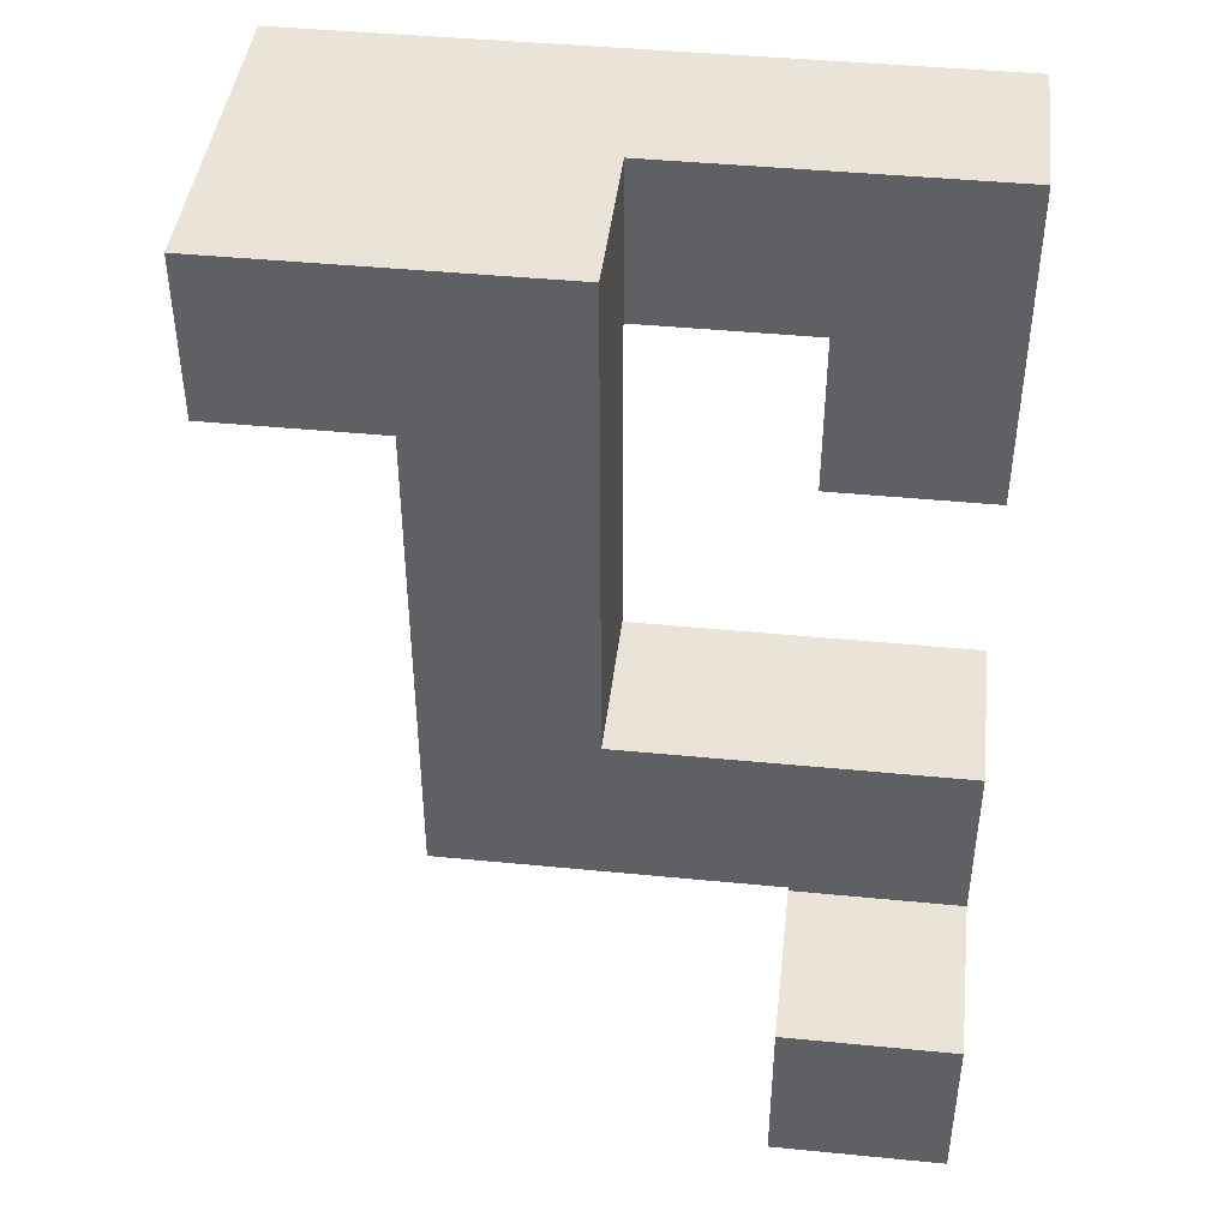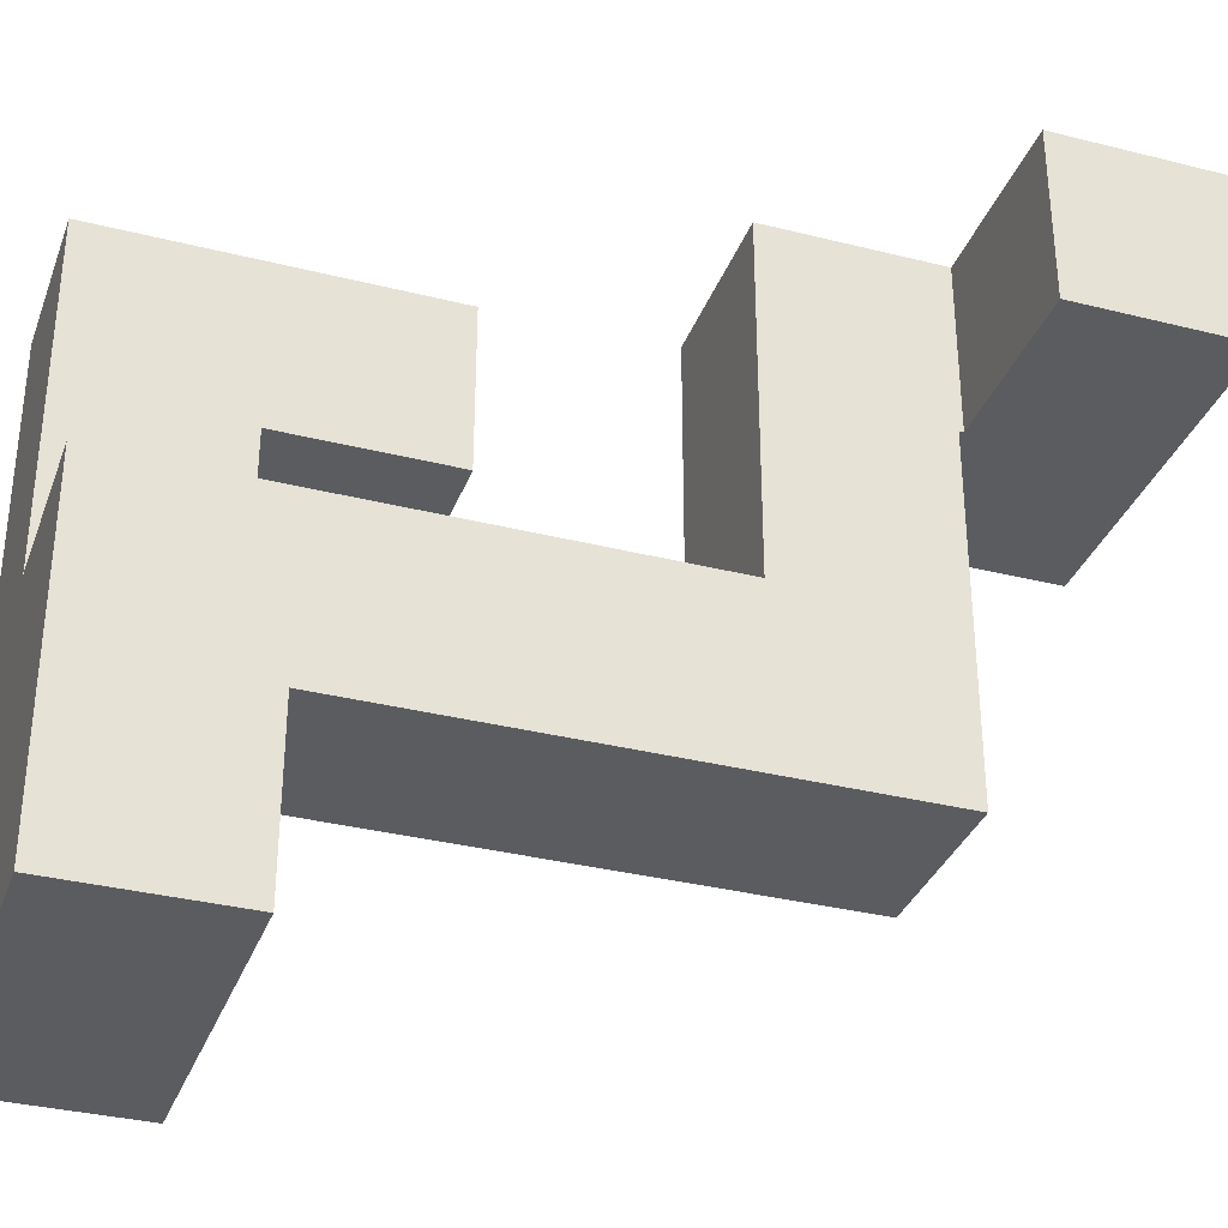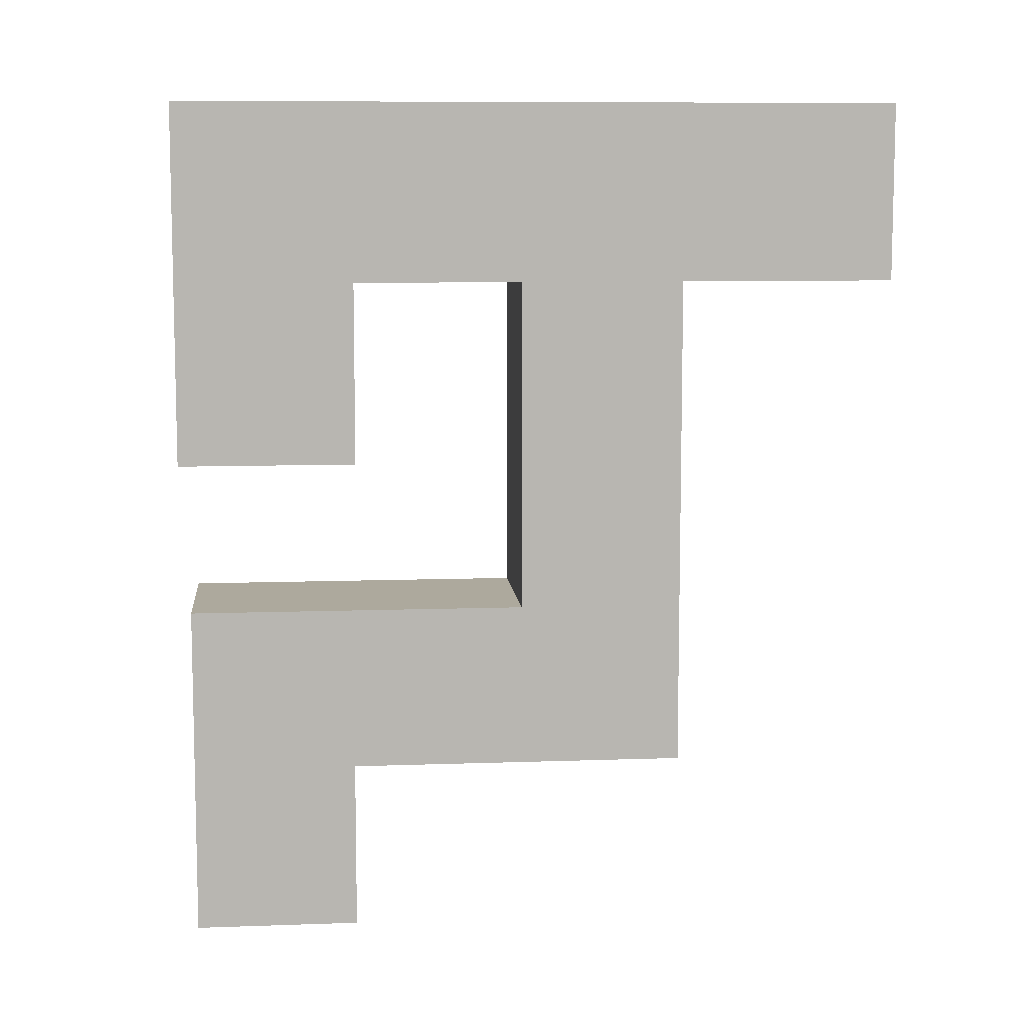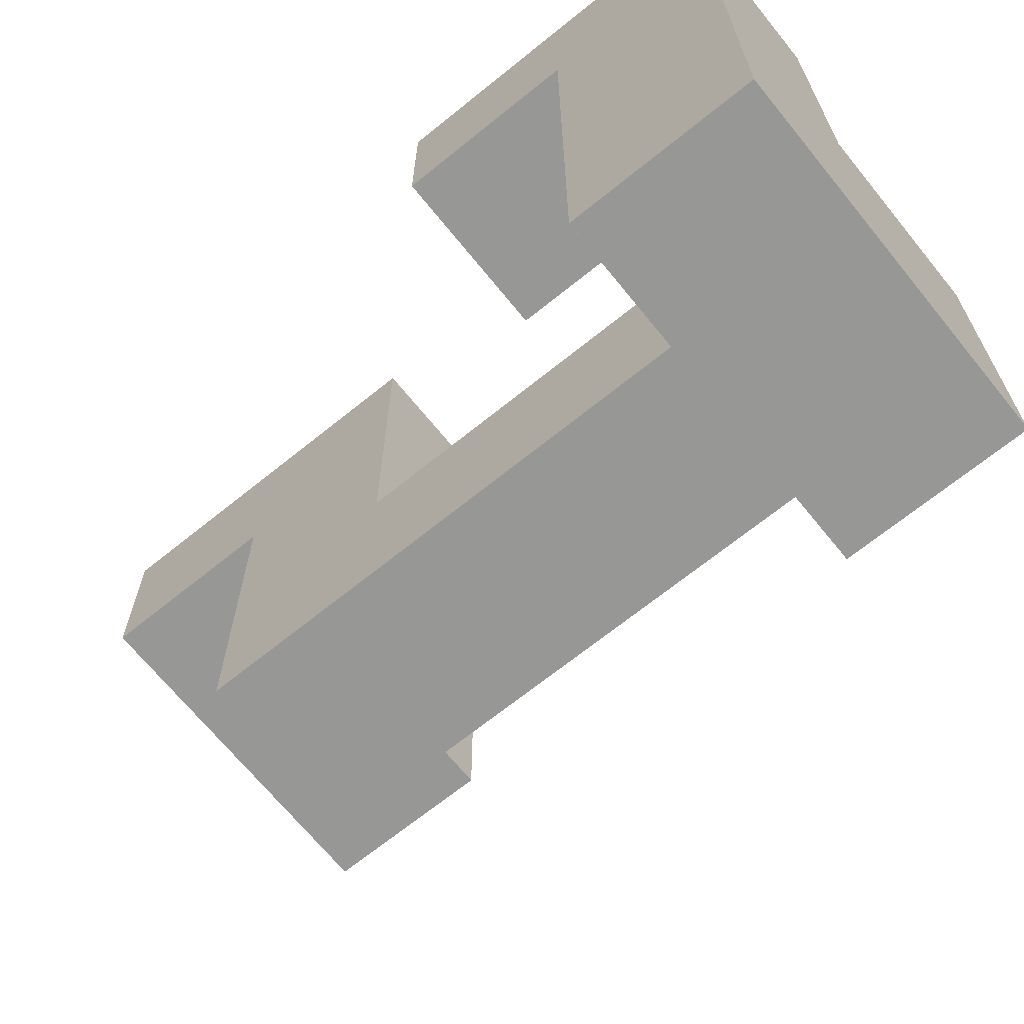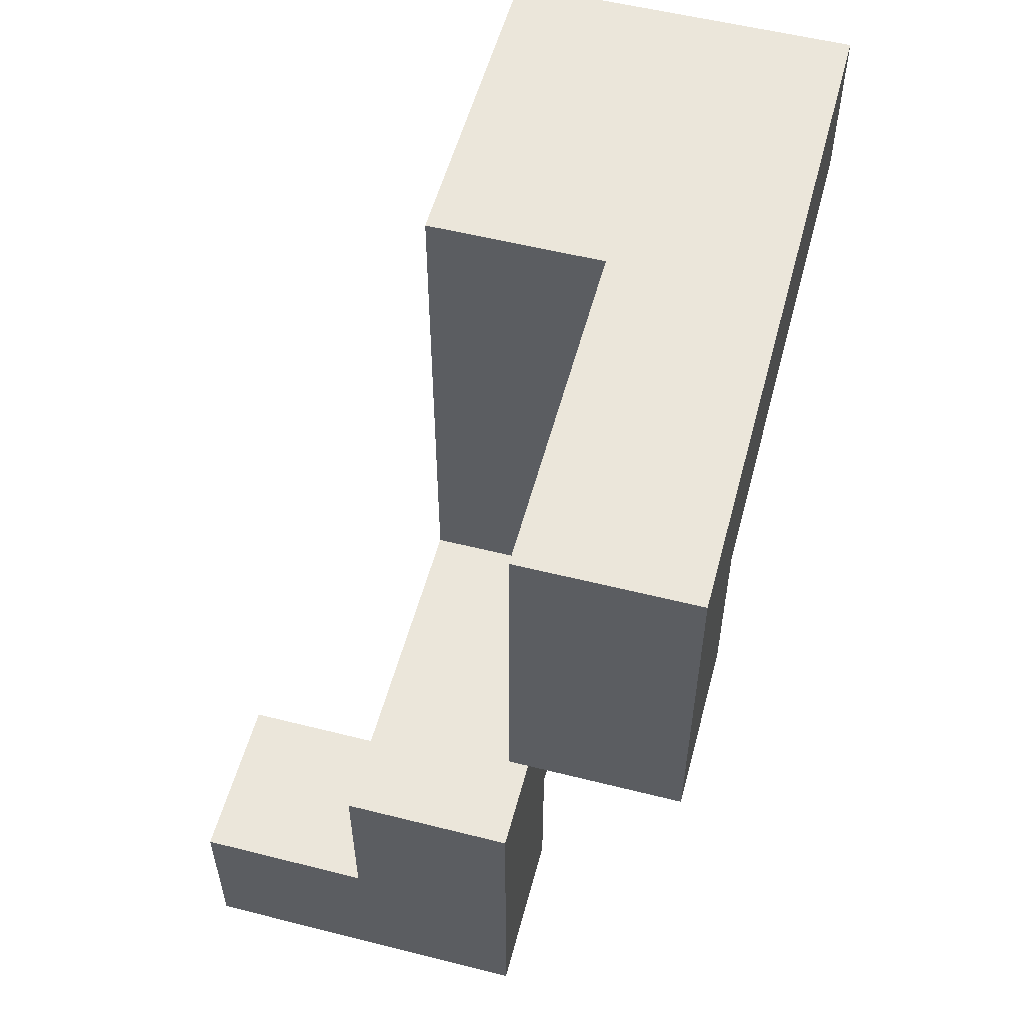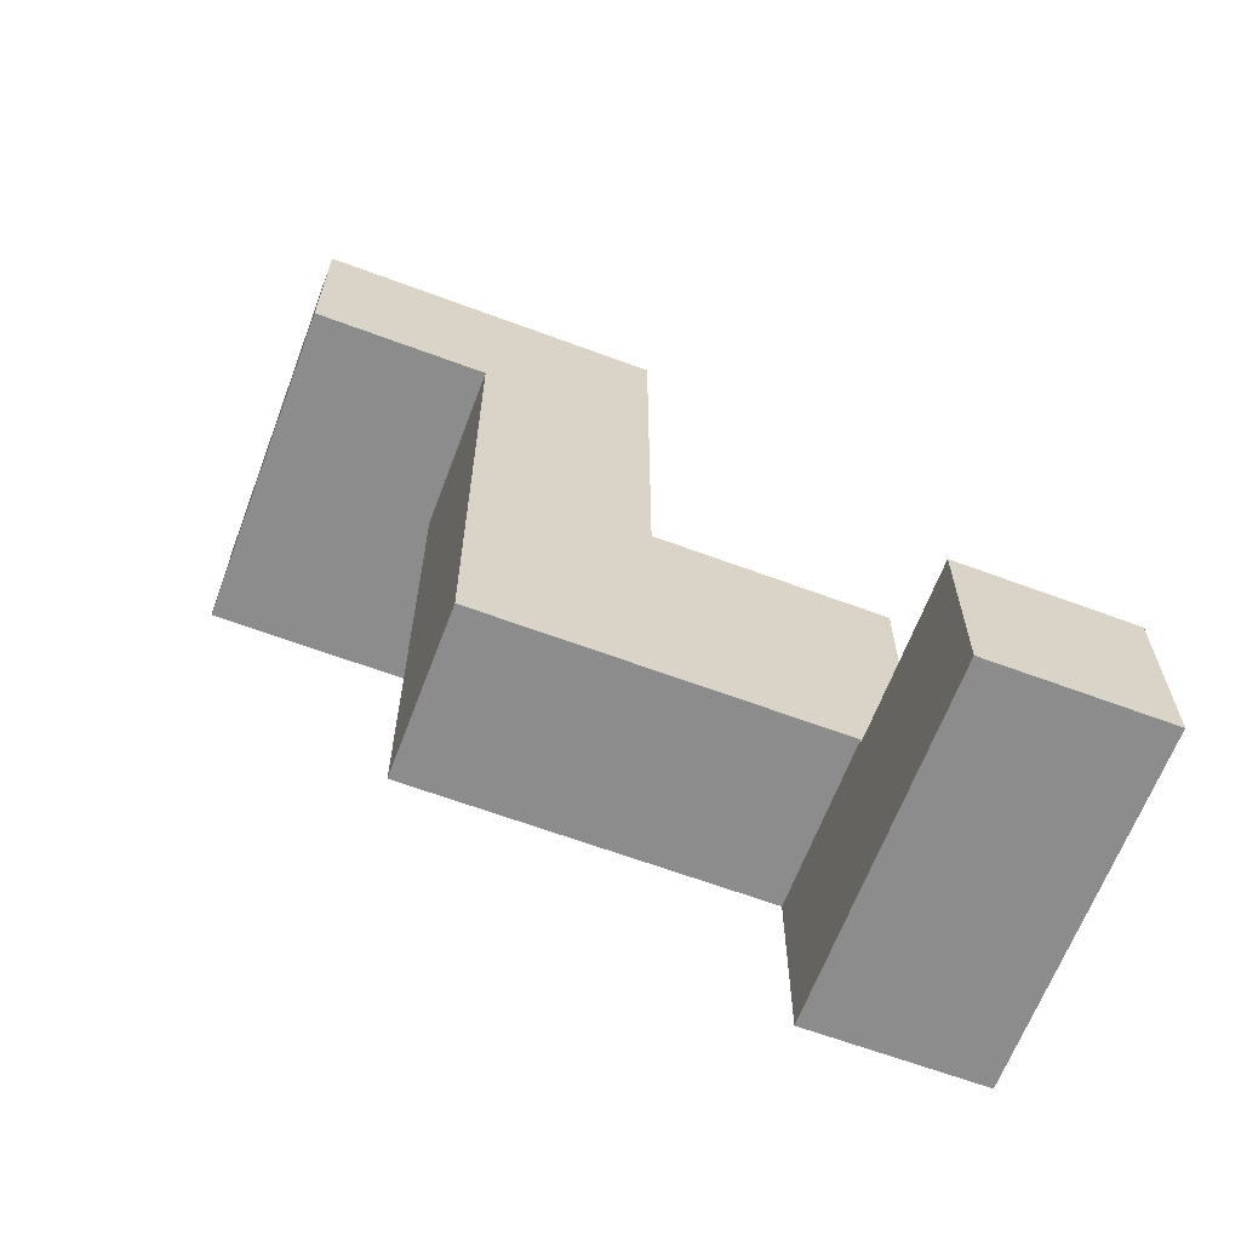
<metadata>
{"format":"obj","ext":"obj","renderer":"f3d","projection":"perspective","resolution":1024,"background":"white","views":[{"elev":43.4,"azim":96.6,"up":"+Z"},{"elev":-33.9,"azim":71.1,"up":"+Y"},{"elev":8.9,"azim":-95.5,"up":"+Z"},{"elev":-68.1,"azim":-51.0,"up":"+Y"},{"elev":54.9,"azim":-165.1,"up":"+Z"},{"elev":-64.3,"azim":69.4,"up":"+Z"}]}
</metadata>
<code>
v -0.6623 0.004333 -0.829
v -0.6623 0.004333 -0.5043
v -0.6623 0.329 -0.5043
v -0.6623 0.329 -0.829
v -0.6623 0.004333 -0.5
v -0.6623 0.329 -0.5
v -0.3377 0.004333 -0.5043
v -0.3377 0.329 -0.5043
v -0.3377 0.329 -0.5
v -0.3377 0.004333 -0.5
v -0.3377 0.004333 -0.829
v -0.3333 0.004333 -0.829
v -0.3333 0.004333 -0.5043
v -0.3377 0.329 -0.829
v -0.3333 0.329 -0.5043
v -0.3333 0.329 -0.829
v -0.004333 0.004333 -0.829
v -0.004333 0.329 -0.829
v -0.004333 0.329 -0.5043
v -0.004333 0.004333 -0.5043
v -0.329 0.004333 -0.829
v -0.329 0.004333 -0.5043
v -0.329 0.329 -0.5043
v -0.329 0.329 -0.829
v -0.6623 -0.6623 -0.4957
v -0.6623 -0.6623 -0.171
v -0.6623 -0.3377 -0.171
v -0.6623 -0.3377 -0.4957
v -0.6623 -0.3333 -0.171
v -0.6623 -0.3333 -0.4957
v -0.6623 -0.6623 -0.1667
v -0.6623 -0.3377 -0.1667
v -0.3377 -0.6623 -0.4957
v -0.3377 -0.3377 -0.4957
v -0.3377 -0.3377 -0.171
v -0.3377 -0.6623 -0.171
v -0.3377 -0.3333 -0.4957
v -0.3377 -0.3333 -0.171
v -0.3377 -0.3377 -0.1667
v -0.3377 -0.6623 -0.1667
v -0.6623 -0.329 -0.171
v -0.6623 -0.329 -0.4957
v -0.6623 -0.004333 -0.171
v -0.6623 -0.004333 -0.4957
v -0.6623 0 -0.171
v -0.6623 0 -0.4957
v -0.3377 -0.329 -0.4957
v -0.3377 -0.329 -0.171
v -0.3377 -0.004333 -0.4957
v -0.3377 -0.004333 -0.171
v -0.3377 0 -0.4957
v -0.3377 0 -0.171
v -0.6623 0.004333 -0.4957
v -0.6623 0.329 -0.4957
v -0.6623 0.004333 -0.171
v -0.6623 0.329 -0.171
v -0.3377 0.329 -0.4957
v -0.3377 0.004333 -0.4957
v -0.3377 0.004333 -0.171
v -0.3377 0.329 -0.171
v -0.6623 -0.6623 -0.1623
v -0.6623 -0.3377 -0.1623
v -0.6623 -0.6623 0.1623
v -0.6623 -0.3377 0.1623
v -0.6623 -0.6623 0.1667
v -0.6623 -0.3377 0.1667
v -0.3377 -0.3377 -0.1623
v -0.3377 -0.6623 -0.1623
v -0.3377 -0.3377 0.1623
v -0.3377 -0.6623 0.1623
v -0.3377 -0.3377 0.1667
v -0.3377 -0.6623 0.1667
v -0.6623 -0.6623 0.171
v -0.6623 -0.3377 0.171
v -0.6623 -0.6623 0.4957
v -0.6623 -0.3377 0.4957
v -0.6623 -0.6623 0.5
v -0.6623 -0.3377 0.5
v -0.3377 -0.3377 0.171
v -0.3377 -0.6623 0.171
v -0.3377 -0.3377 0.4957
v -0.3377 -0.6623 0.4957
v -0.3377 -0.3377 0.5
v -0.3377 -0.6623 0.5
v -0.9957 0.004333 0.171
v -0.9957 0.004333 0.4957
v -0.9957 0.329 0.4957
v -0.9957 0.329 0.171
v -0.9957 0.004333 0.5
v -0.9957 0.329 0.5
v -0.671 0.004333 0.171
v -0.671 0.329 0.171
v -0.671 0.329 0.4957
v -0.671 0.004333 0.4957
v -0.671 0.329 0.5
v -0.671 0.004333 0.5
v -0.9957 -0.9957 0.5043
v -0.9957 -0.9957 0.829
v -0.9957 -0.671 0.829
v -0.9957 -0.671 0.5043
v -0.9957 -0.6667 0.829
v -0.9957 -0.6667 0.5043
v -0.671 -0.9957 0.5043
v -0.671 -0.9957 0.829
v -0.6667 -0.9957 0.5043
v -0.6667 -0.9957 0.829
v -0.671 -0.671 0.5043
v -0.6667 -0.671 0.5043
v -0.671 -0.6667 0.5043
v -0.6667 -0.6667 0.5043
v -0.671 -0.671 0.829
v -0.6667 -0.671 0.829
v -0.671 -0.6667 0.829
v -0.6667 -0.6667 0.829
v -0.3377 -0.9957 0.5043
v -0.3377 -0.671 0.5043
v -0.3377 -0.671 0.829
v -0.3377 -0.9957 0.829
v -0.3377 -0.6667 0.5043
v -0.3377 -0.6667 0.829
v -0.6623 -0.9957 0.5043
v -0.6623 -0.9957 0.829
v -0.6623 -0.671 0.5043
v -0.6623 -0.6667 0.5043
v -0.6623 -0.671 0.829
v -0.6623 -0.6667 0.829
v -0.9957 -0.6623 0.829
v -0.9957 -0.6623 0.5043
v -0.9957 -0.3377 0.829
v -0.9957 -0.3377 0.5043
v -0.9957 -0.3333 0.829
v -0.9957 -0.3333 0.5043
v -0.671 -0.3377 0.5043
v -0.671 -0.3333 0.5043
v -0.671 -0.3333 0.829
v -0.671 -0.3377 0.829
v -0.6667 -0.3377 0.829
v -0.6667 -0.3377 0.5043
v -0.671 -0.6623 0.5043
v -0.6667 -0.6623 0.5043
v -0.671 -0.6623 0.829
v -0.6667 -0.6623 0.829
v -0.6623 -0.6623 0.5043
v -0.6623 -0.3377 0.5043
v -0.3377 -0.3377 0.5043
v -0.3377 -0.6623 0.5043
v -0.3377 -0.6623 0.829
v -0.3377 -0.3377 0.829
v -0.6623 -0.3377 0.829
v -0.6623 -0.6623 0.829
v -0.9957 -0.329 0.829
v -0.9957 -0.329 0.5043
v -0.9957 -0.004333 0.829
v -0.9957 -0.004333 0.5043
v -0.9957 0 0.829
v -0.9957 0 0.5043
v -0.671 -0.329 0.5043
v -0.671 -0.329 0.829
v -0.671 -0.004333 0.5043
v -0.671 -0.004333 0.829
v -0.671 0 0.5043
v -0.671 0 0.829
v -0.9957 0.004333 0.5043
v -0.9957 0.329 0.5043
v -0.9957 0.004333 0.829
v -0.9957 0.329 0.829
v -0.671 0.329 0.5043
v -0.671 0.004333 0.5043
v -0.671 0.004333 0.829
v -0.671 0.329 0.829
f 1 2 3 4
f 2 5 6 3
f 7 8 9 10
f 1 11 7 2
f 2 7 10 5
f 11 12 13 7
f 4 3 8 14
f 3 6 9 8
f 14 8 15 16
f 1 4 14 11
f 11 14 16 12
f 7 13 15 8
f 17 18 19 20
f 12 21 22 13
f 21 17 20 22
f 16 15 23 24
f 24 23 19 18
f 12 16 24 21
f 21 24 18 17
f 13 22 23 15
f 22 20 19 23
f 25 26 27 28
f 28 27 29 30
f 26 31 32 27
f 33 34 35 36
f 34 37 38 35
f 36 35 39 40
f 25 33 36 26
f 26 36 40 31
f 27 32 39 35
f 25 28 34 33
f 28 30 37 34
f 27 35 38 29
f 30 29 41 42
f 42 41 43 44
f 44 43 45 46
f 37 47 48 38
f 47 49 50 48
f 49 51 52 50
f 30 42 47 37
f 42 44 49 47
f 44 46 51 49
f 29 38 48 41
f 41 48 50 43
f 43 50 52 45
f 5 53 54 6
f 46 45 55 53
f 53 55 56 54
f 10 9 57 58
f 51 58 59 52
f 58 57 60 59
f 5 10 58 53
f 6 54 57 9
f 54 56 60 57
f 46 53 58 51
f 45 52 59 55
f 55 59 60 56
f 31 61 62 32
f 61 63 64 62
f 63 65 66 64
f 40 39 67 68
f 68 67 69 70
f 70 69 71 72
f 31 40 68 61
f 61 68 70 63
f 63 70 72 65
f 32 62 67 39
f 62 64 69 67
f 64 66 71 69
f 65 73 74 66
f 73 75 76 74
f 75 77 78 76
f 72 71 79 80
f 80 79 81 82
f 82 81 83 84
f 65 72 80 73
f 73 80 82 75
f 75 82 84 77
f 66 74 79 71
f 74 76 81 79
f 76 78 83 81
f 85 86 87 88
f 86 89 90 87
f 91 92 93 94
f 94 93 95 96
f 85 91 94 86
f 86 94 96 89
f 88 87 93 92
f 87 90 95 93
f 85 88 92 91
f 97 98 99 100
f 100 99 101 102
f 97 103 104 98
f 103 105 106 104
f 97 100 107 103
f 103 107 108 105
f 100 102 109 107
f 107 109 110 108
f 98 104 111 99
f 104 106 112 111
f 99 111 113 101
f 111 112 114 113
f 115 116 117 118
f 116 119 120 117
f 105 121 122 106
f 121 115 118 122
f 105 108 123 121
f 121 123 116 115
f 108 110 124 123
f 123 124 119 116
f 106 122 125 112
f 122 118 117 125
f 112 125 126 114
f 125 117 120 126
f 102 101 127 128
f 128 127 129 130
f 130 129 131 132
f 133 134 135 136
f 133 136 137 138
f 102 128 139 109
f 109 139 140 110
f 128 130 133 139
f 139 133 138 140
f 130 132 134 133
f 101 113 141 127
f 113 114 142 141
f 127 141 136 129
f 141 142 137 136
f 129 136 135 131
f 77 143 144 78
f 84 83 145 146
f 119 146 147 120
f 146 145 148 147
f 77 84 146 143
f 138 137 149 144
f 78 144 145 83
f 144 149 148 145
f 110 140 143 124
f 124 143 146 119
f 140 138 144 143
f 114 126 150 142
f 126 120 147 150
f 142 150 149 137
f 150 147 148 149
f 132 131 151 152
f 152 151 153 154
f 154 153 155 156
f 134 157 158 135
f 157 159 160 158
f 159 161 162 160
f 132 152 157 134
f 152 154 159 157
f 154 156 161 159
f 131 135 158 151
f 151 158 160 153
f 153 160 162 155
f 89 163 164 90
f 156 155 165 163
f 163 165 166 164
f 96 95 167 168
f 161 168 169 162
f 168 167 170 169
f 89 96 168 163
f 90 164 167 95
f 164 166 170 167
f 156 163 168 161
f 155 162 169 165
f 165 169 170 166

</code>
